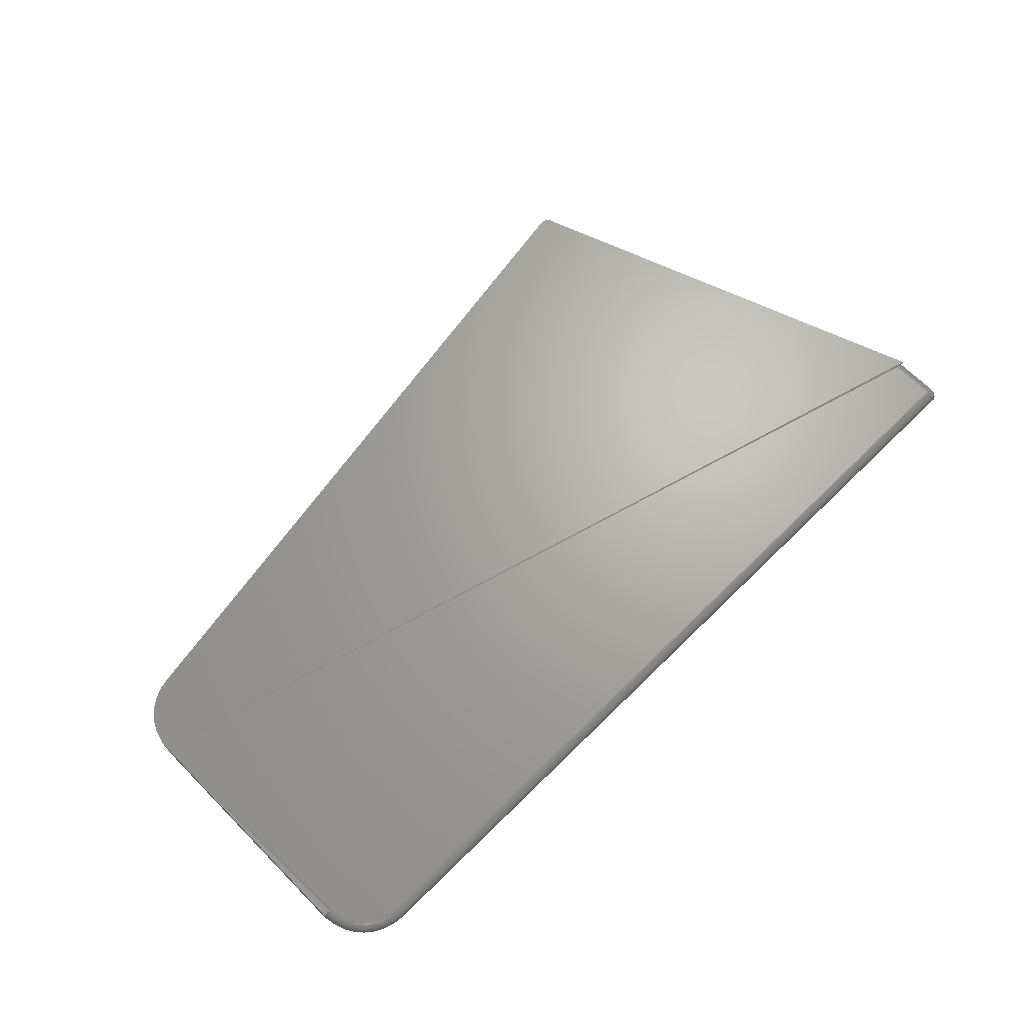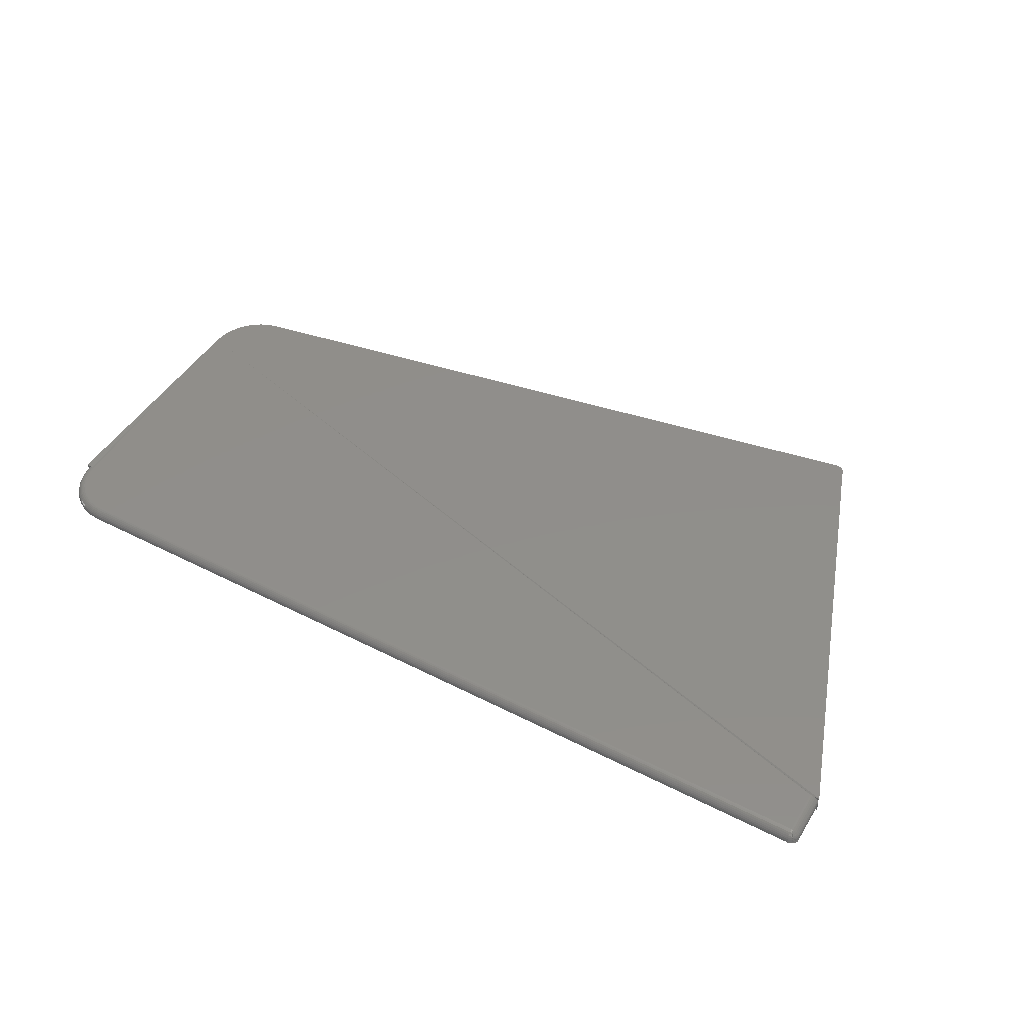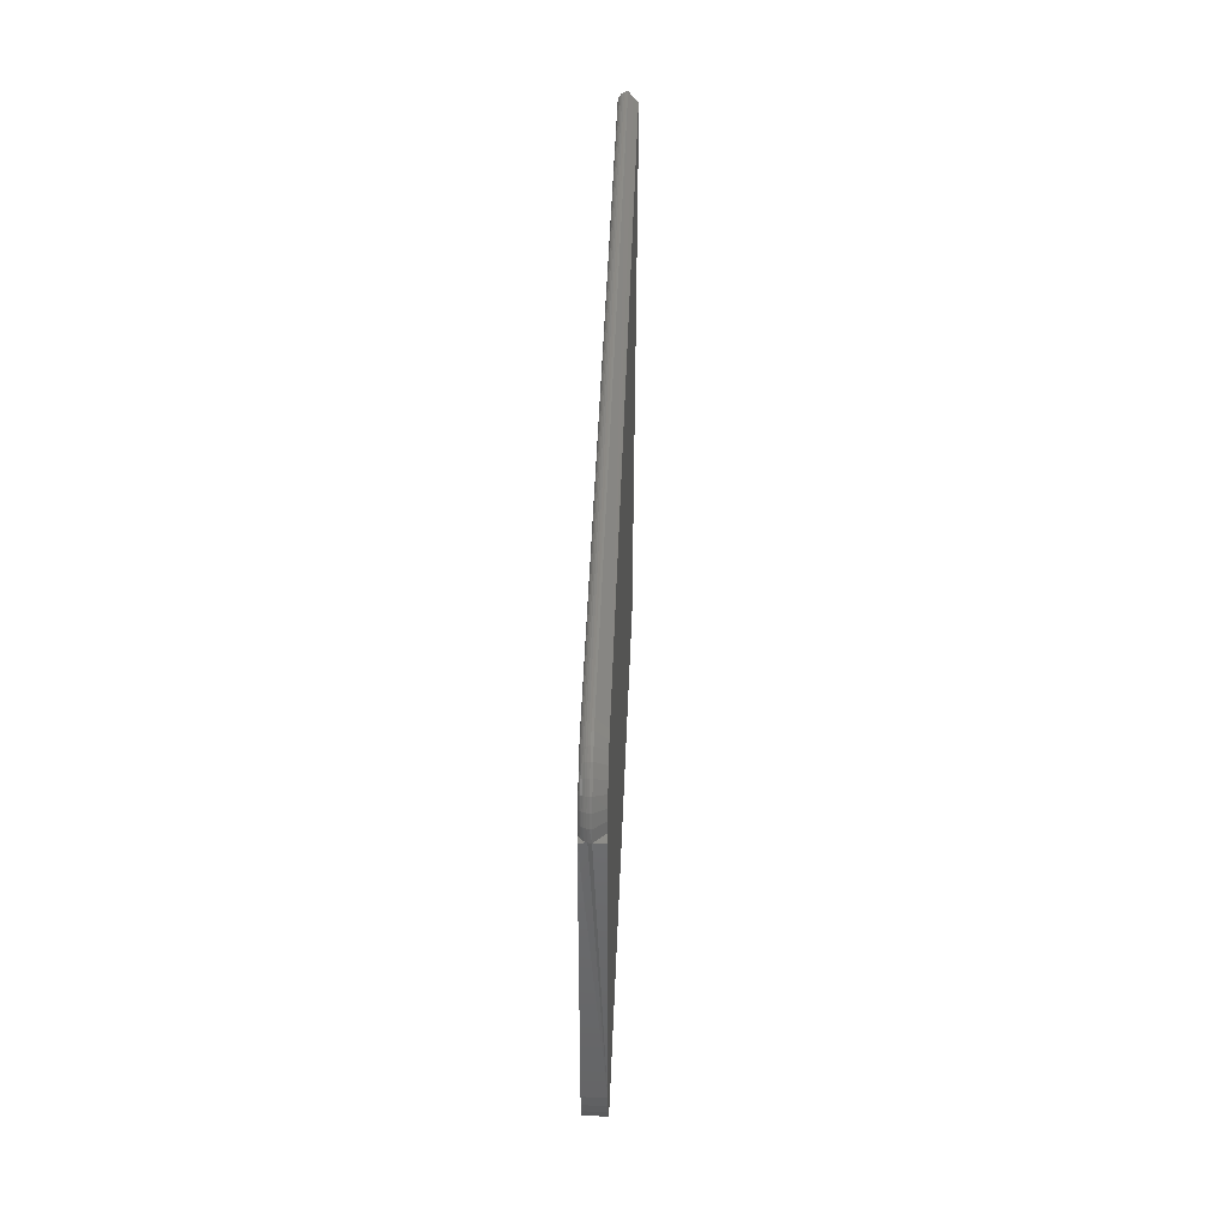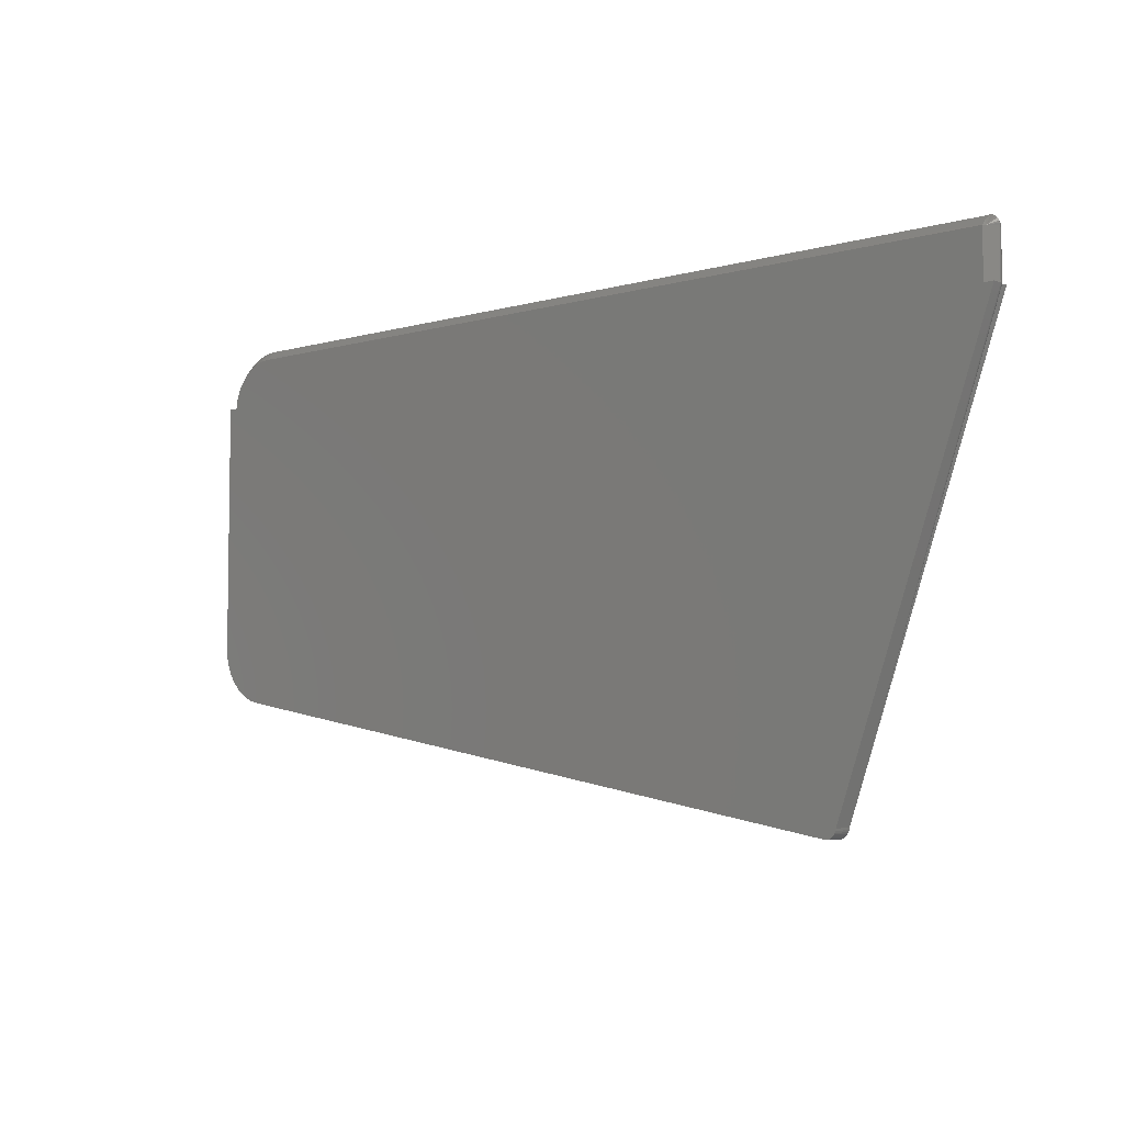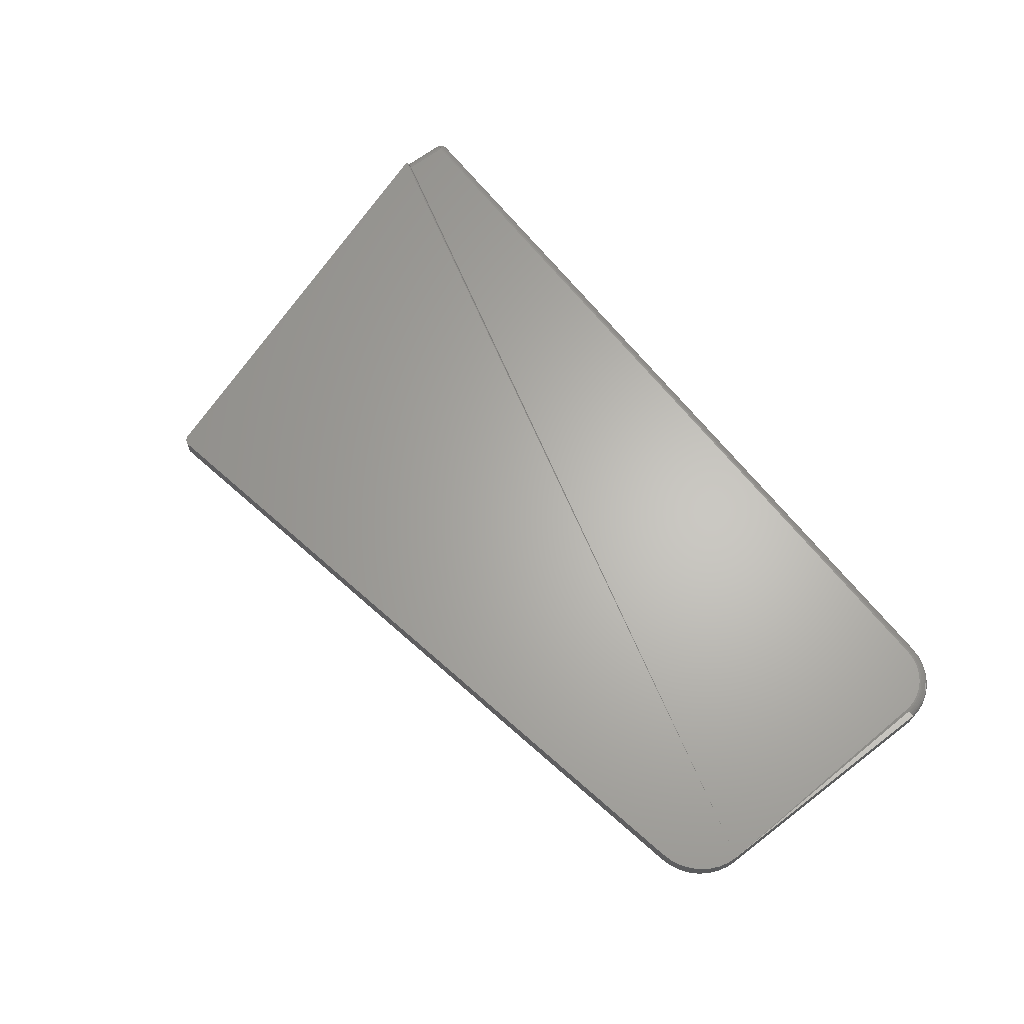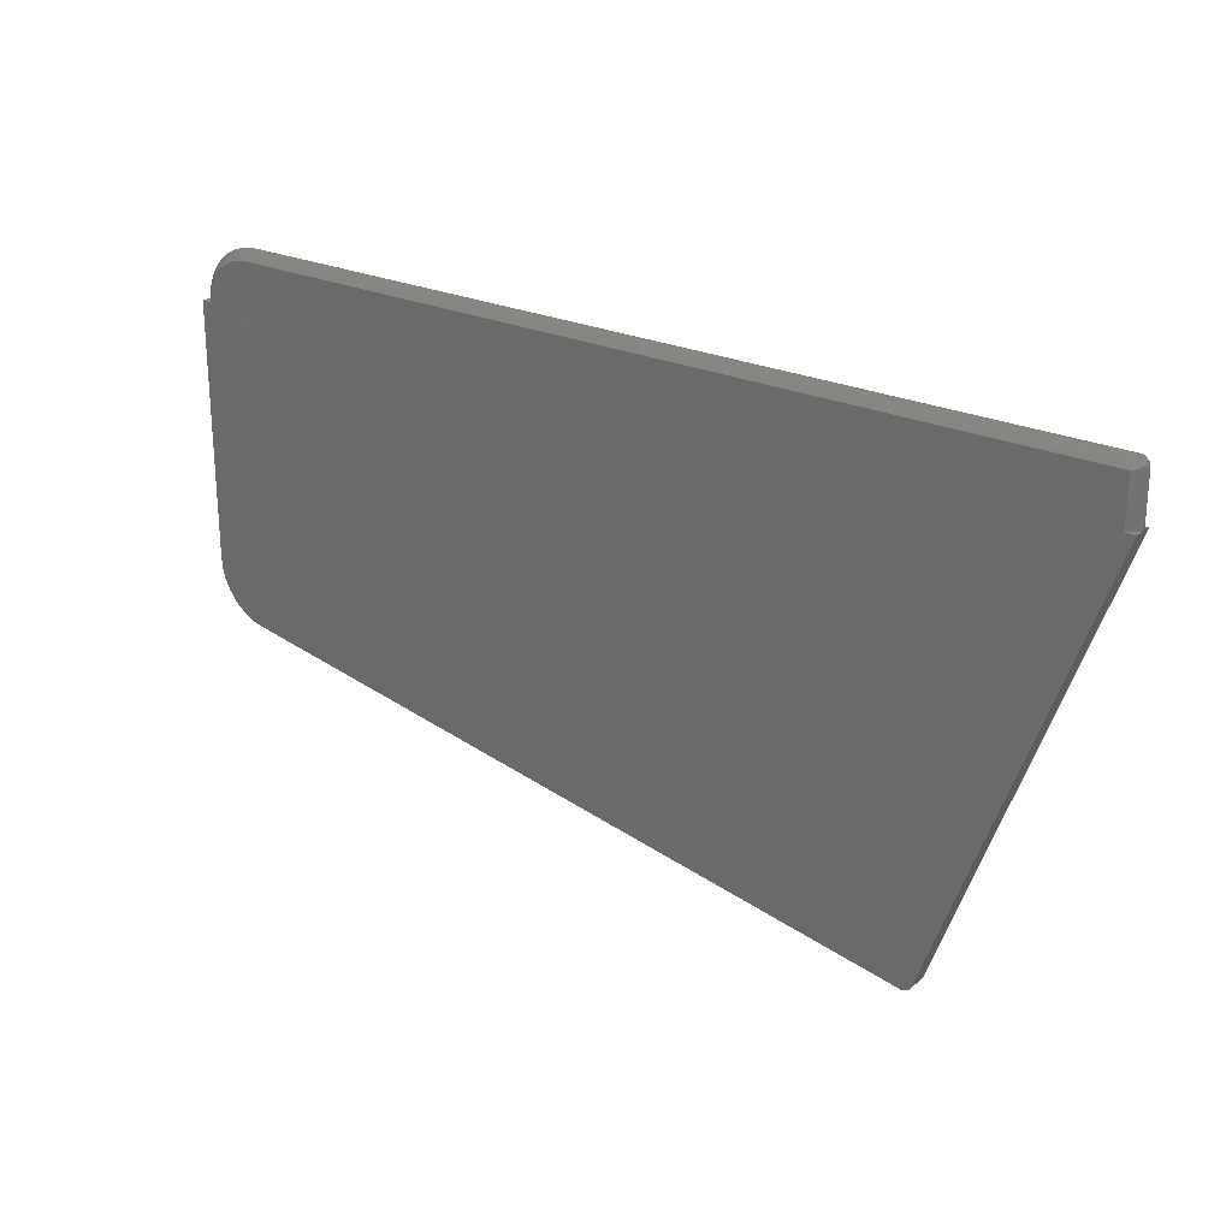
<metadata>
{"format":"stl","ext":"stl","renderer":"f3d","projection":"perspective","resolution":1024,"background":"white","views":[{"elev":66.6,"azim":-44.7,"up":"+Y"},{"elev":47.0,"azim":30.1,"up":"+Y"},{"elev":39.6,"azim":-88.3,"up":"+Z"},{"elev":-5.5,"azim":41.8,"up":"+Z"},{"elev":64.7,"azim":-127.8,"up":"+Y"},{"elev":24.3,"azim":37.2,"up":"+Z"}]}
</metadata>
<code>
# stl→obj: 192 verts, 380 faces
v 0.7422 -0.007812 0.03947
v 0.04737 -0.007812 0.03956
v 0.03273 -0.007812 0.03675
v 0.03991 -0.007812 0.03885
v 0.01699 -0.007812 -0.2399
v 0.002821 -0.007812 -0.2195
v 0.0111 -0.007812 -0.234
v 0.006326 -0.007812 -0.2271
v 0.6158 -0.007812 -0.3531
v 0.6173 -0.007812 -0.3529
v 0.62 -0.007812 -0.3516
v 0.6187 -0.007812 -0.3523
v 3.471e-17 -0.007812 -0.2031
v 0.0006907 -0.007812 -0.2115
v 0.75 -0.007812 0.002138
v 0.7422 -0.007812 0.002138
v 0.007812 -0.007812 0.002138
v 1.257e-17 -0.007812 0.002138
v 0.02606 -0.007812 0.03333
v 0.02016 -0.007812 0.02872
v 0.01524 -0.007812 0.02307
v 0.01147 -0.007812 0.01661
v 0.008981 -0.007812 0.009543
v 0.03947 -0.007812 -0.2505
v 0.6212 -0.007812 -0.3506
v 0.6221 -0.007812 -0.3495
v 0.6229 -0.007812 -0.3481
v 0.6234 -0.007812 -0.3467
v 0.6237 -0.007812 -0.3452
v 0.02383 -0.007812 -0.2448
v 0.0314 -0.007812 -0.2483
v 0.007812 0.007812 0.002138
v 3.471e-17 0.007812 -0.2031
v 0.005497 0.007444 0.002138
v 1.257e-17 0.007812 0.002138
v 0.7437 0.007662 0.002138
v 0.7452 0.007218 0.002138
v 0.75 0.007812 0.002138
v 0.7422 0.007812 0.002138
v 0.03273 0.007812 0.03675
v 0.04737 0.007812 0.03956
v 0.7422 0.007812 0.03947
v 0.03991 0.007812 0.03885
v 0.0111 0.007812 -0.234
v 0.002821 0.007812 -0.2195
v 0.01699 0.007812 -0.2399
v 0.006326 0.007812 -0.2271
v 0.62 0.007812 -0.3516
v 0.6173 0.007812 -0.3529
v 0.6158 0.007812 -0.3531
v 0.6187 0.007812 -0.3523
v 0.0006907 0.007812 -0.2115
v 0.008981 0.007812 0.009543
v 0.01147 0.007812 0.01661
v 0.01524 0.007812 0.02307
v 0.02016 0.007812 0.02872
v 0.02606 0.007812 0.03333
v 0.03947 0.007812 -0.2505
v 0.6237 0.007812 -0.3452
v 0.6234 0.007812 -0.3467
v 0.6229 0.007812 -0.3481
v 0.6221 0.007812 -0.3495
v 0.6212 0.007812 -0.3506
v 0.0314 0.007812 -0.2483
v 0.02383 0.007812 -0.2448
v 0.7487 0.00434 0.002138
v 0.7494 0.00299 0.002138
v 0.75 -2.483e-18 0.002138
v 0.7498 0.001524 0.002138
v 0.7422 0.007662 0.04098
v 0.04737 0.007662 0.04108
v 0.7422 0.007218 0.04244
v 0.04737 0.007218 0.04255
v 0.7421 0.006496 0.04379
v 0.04737 0.006496 0.0439
v 0.7421 0.005524 0.04498
v 0.04737 0.005524 0.04508
v 0.7421 0.00434 0.04595
v 0.04737 0.00434 0.04605
v 0.7421 0.00299 0.04667
v 0.04737 0.00299 0.04677
v 0.7421 0.001524 0.04711
v 0.04737 0.001524 0.04722
v 0.7421 0 0.04737
v 0.04737 7.239e-18 0.04737
v 0.7421 -0.006836 0.04055
v 0.7421 -0.003906 0.04354
v 0.7436 0.001524 0.04698
v 0.7438 0 0.04756
v 0.7432 0.005524 0.04488
v 0.7434 0.00434 0.04583
v 0.7435 0.00299 0.04654
v 0.7438 0.007218 0.04195
v 0.7446 0.006496 0.04308
v 0.7443 0.005524 0.04457
v 0.7446 0.00434 0.04547
v 0.7449 0.00299 0.04614
v 0.7451 0.001524 0.04656
v 0.7452 0 0.04723
v 0.7452 0.007218 0.03947
v 0.7437 0.007662 0.03947
v 0.7447 0.007218 0.04113
v 0.7458 0.006496 0.04188
v 0.7465 0.006496 0.03947
v 0.7468 0.005524 0.04255
v 0.7473 0.005524 0.04159
v 0.7476 0.00434 0.04309
v 0.7482 0.00434 0.04197
v 0.7482 0.00299 0.0435
v 0.7488 0.00299 0.04224
v 0.7485 0.001524 0.04374
v 0.7493 0.001524 0.04242
v 0.7488 0 0.04456
v 0.7499 0 0.04259
v 0.7458 0.00434 0.04488
v 0.7462 0.00299 0.04548
v 0.7464 0.001524 0.04585
v 0.7472 0 0.04618
v 0.7452 0.005524 0.04407
v 0.7502 0 0.04113
v 0.75 -1.735e-18 0.03947
v 0.7497 0.001524 0.04097
v 0.7498 0.001524 0.03947
v 0.7493 0.00299 0.04089
v 0.7494 0.00299 0.03947
v 0.7486 0.00434 0.04074
v 0.7487 0.00434 0.03947
v 0.7476 0.005524 0.04055
v 0.7477 0.005524 0.03947
v 0.7441 -0.005859 0.03947
v 0 -4.908e-14 0.002138
v 0.0004338 0.002423 0.002138
v 0.001555 0.00461 0.002138
v 0.0033 0.00634 0.002138
v 0.7465 0.006496 0.002138
v 0.7477 0.005524 0.002138
v 0.03839 -6.245e-17 0.04651
v 0.001311 -1.318e-16 0.01107
v 0.02974 -8.327e-17 0.04396
v 0.02172 -9.714e-17 0.03982
v 0.01464 -1.11e-16 0.03424
v 0.008741 -1.249e-16 0.02742
v 0.004244 -1.318e-16 0.0196
v 0.001457 0.001524 0.01103
v 0.002591 0.00434 0.01076
v 0.003536 0.005524 0.01053
v 0.004687 0.006496 0.01026
v 0.006 0.007218 0.00994
v 0.001889 0.00299 0.01093
v 0.007425 0.007662 0.009598
v 0.03842 0.001524 0.04636
v 0.0385 0.00299 0.04593
v 0.03864 0.00434 0.04522
v 0.03882 0.005524 0.04426
v 0.03905 0.006496 0.0431
v 0.0393 0.007218 0.04177
v 0.03958 0.007662 0.04034
v 0.02979 0.001524 0.04383
v 0.02996 0.00299 0.04341
v 0.03023 0.00434 0.04274
v 0.03059 0.005524 0.04184
v 0.03103 0.006496 0.04074
v 0.03153 0.007218 0.03949
v 0.03208 0.007662 0.03813
v 0.0218 0.001524 0.0397
v 0.02204 0.00299 0.03932
v 0.02243 0.00434 0.03872
v 0.02296 0.005524 0.0379
v 0.0236 0.006496 0.03691
v 0.02433 0.007218 0.03577
v 0.02513 0.007662 0.03454
v 0.01474 0.001524 0.03413
v 0.01505 0.00299 0.03381
v 0.01555 0.00434 0.03329
v 0.01622 0.005524 0.03259
v 0.01704 0.006496 0.03173
v 0.01797 0.007218 0.03076
v 0.01898 0.007662 0.0297
v 0.008863 0.001524 0.02733
v 0.009225 0.00299 0.02707
v 0.009814 0.00434 0.02665
v 0.01061 0.005524 0.02609
v 0.01157 0.006496 0.02541
v 0.01267 0.007218 0.02462
v 0.01387 0.007662 0.02378
v 0.004381 0.001524 0.01953
v 0.004785 0.00299 0.01935
v 0.005443 0.00434 0.01905
v 0.006327 0.005524 0.01865
v 0.007405 0.006496 0.01816
v 0.008635 0.007218 0.0176
v 0.009969 0.007662 0.017
f 1 2 3
f 2 4 3
f 5 6 7
f 7 6 8
f 9 10 11
f 11 10 12
f 13 14 15
f 13 15 16
f 13 16 17
f 13 17 18
f 16 1 3
f 16 3 19
f 16 19 20
f 16 20 21
f 16 21 22
f 16 22 23
f 16 23 17
f 24 9 11
f 24 11 25
f 24 25 26
f 24 26 27
f 24 27 28
f 24 28 29
f 14 6 5
f 14 5 30
f 14 30 31
f 14 31 24
f 14 24 29
f 14 29 15
f 32 33 34
f 35 34 33
f 36 37 33
f 38 33 37
f 39 36 33
f 40 41 42
f 40 43 41
f 44 45 46
f 47 45 44
f 48 49 50
f 51 49 48
f 33 32 39
f 33 38 52
f 39 32 53
f 39 53 54
f 39 54 55
f 39 55 56
f 39 56 57
f 39 57 40
f 39 40 42
f 58 59 60
f 58 60 61
f 58 61 62
f 58 62 63
f 58 63 48
f 58 48 50
f 52 38 59
f 52 59 58
f 52 58 64
f 52 64 65
f 52 65 46
f 52 46 45
f 38 66 59
f 67 59 66
f 68 59 69
f 69 59 67
f 59 68 15
f 59 15 29
f 42 41 70
f 70 41 71
f 70 71 72
f 72 71 73
f 72 73 74
f 74 73 75
f 74 75 76
f 76 75 77
f 76 77 78
f 78 77 79
f 78 79 80
f 80 79 81
f 80 81 82
f 82 81 83
f 82 83 84
f 84 83 85
f 2 1 86
f 2 86 87
f 2 87 84
f 2 84 85
f 84 88 82
f 84 89 88
f 90 74 76
f 76 78 90
f 90 78 91
f 78 80 91
f 91 80 92
f 80 82 92
f 92 82 88
f 93 70 72
f 72 74 93
f 93 74 94
f 74 90 94
f 94 90 95
f 90 91 95
f 95 91 96
f 91 92 96
f 96 92 97
f 92 88 97
f 97 88 98
f 88 89 98
f 98 89 99
f 100 101 102
f 102 103 100
f 100 103 104
f 103 105 104
f 104 105 106
f 105 107 106
f 106 107 108
f 107 109 108
f 108 109 110
f 109 111 110
f 110 111 112
f 111 113 112
f 112 113 114
f 113 115 116
f 113 116 117
f 113 117 118
f 115 113 111
f 115 111 109
f 115 109 107
f 115 107 105
f 115 105 103
f 115 103 102
f 115 102 101
f 101 42 70
f 101 70 93
f 101 93 94
f 101 94 119
f 101 119 115
f 120 121 122
f 122 121 123
f 122 123 124
f 124 123 125
f 124 125 126
f 126 125 127
f 126 127 128
f 128 127 129
f 128 129 104
f 99 118 98
f 98 118 117
f 98 117 97
f 97 117 116
f 97 116 96
f 96 116 115
f 96 115 95
f 95 115 119
f 95 119 94
f 114 120 112
f 112 120 122
f 112 122 110
f 110 122 124
f 110 124 108
f 108 124 126
f 108 126 106
f 106 126 128
f 106 128 104
f 87 89 84
f 130 121 120
f 130 120 114
f 130 114 113
f 130 113 118
f 130 118 99
f 130 99 89
f 130 89 87
f 130 87 86
f 130 86 1
f 131 18 17
f 35 132 133
f 35 133 134
f 35 134 34
f 38 37 135
f 38 135 136
f 38 136 66
f 16 15 68
f 13 18 131
f 13 131 132
f 13 132 35
f 13 35 33
f 85 137 2
f 137 4 2
f 17 23 131
f 23 138 131
f 137 139 3
f 4 137 3
f 140 141 19
f 19 139 140
f 3 139 19
f 141 142 21
f 20 141 21
f 142 143 22
f 21 142 22
f 23 143 138
f 22 143 23
f 20 19 141
f 16 68 1
f 68 130 1
f 121 130 68
f 131 144 132
f 131 138 144
f 133 145 146
f 133 146 134
f 134 146 147
f 134 147 148
f 134 148 34
f 145 133 149
f 149 133 132
f 149 132 144
f 53 32 150
f 150 32 34
f 150 34 148
f 137 85 151
f 151 85 83
f 151 83 152
f 152 83 81
f 152 81 153
f 153 81 79
f 153 79 154
f 154 79 77
f 154 77 155
f 155 77 75
f 155 75 156
f 156 75 73
f 156 73 157
f 157 73 71
f 157 71 43
f 43 71 41
f 139 137 158
f 158 137 151
f 158 151 159
f 159 151 152
f 159 152 160
f 160 152 153
f 160 153 161
f 161 153 154
f 161 154 162
f 162 154 155
f 162 155 163
f 163 155 156
f 163 156 164
f 164 156 157
f 164 157 40
f 40 157 43
f 140 139 165
f 165 139 158
f 165 158 166
f 166 158 159
f 166 159 167
f 167 159 160
f 167 160 168
f 168 160 161
f 168 161 169
f 169 161 162
f 169 162 170
f 170 162 163
f 170 163 171
f 171 163 164
f 171 164 57
f 57 164 40
f 141 140 172
f 172 140 165
f 172 165 173
f 173 165 166
f 173 166 174
f 174 166 167
f 174 167 175
f 175 167 168
f 175 168 176
f 176 168 169
f 176 169 177
f 177 169 170
f 177 170 178
f 178 170 171
f 178 171 56
f 56 171 57
f 142 141 179
f 179 141 172
f 179 172 180
f 180 172 173
f 180 173 181
f 181 173 174
f 181 174 182
f 182 174 175
f 182 175 183
f 183 175 176
f 183 176 184
f 184 176 177
f 184 177 185
f 185 177 178
f 185 178 55
f 55 178 56
f 143 142 186
f 186 142 179
f 186 179 187
f 187 179 180
f 187 180 188
f 188 180 181
f 188 181 189
f 189 181 182
f 189 182 190
f 190 182 183
f 190 183 191
f 191 183 184
f 191 184 192
f 192 184 185
f 192 185 54
f 54 185 55
f 138 143 144
f 144 143 186
f 144 186 149
f 149 186 187
f 149 187 145
f 145 187 188
f 145 188 146
f 146 188 189
f 146 189 147
f 147 189 190
f 147 190 148
f 148 190 191
f 148 191 150
f 150 191 192
f 150 192 53
f 53 192 54
f 39 42 36
f 36 42 101
f 36 101 37
f 37 101 100
f 37 100 135
f 135 100 104
f 135 104 136
f 136 104 129
f 136 129 66
f 66 129 127
f 66 127 67
f 67 127 125
f 67 125 69
f 69 125 123
f 69 123 68
f 68 123 121
f 59 29 60
f 60 29 28
f 60 28 61
f 61 28 27
f 61 27 62
f 62 27 26
f 62 26 63
f 63 26 25
f 63 25 48
f 48 25 11
f 48 11 51
f 51 11 12
f 51 12 49
f 49 12 10
f 49 10 50
f 50 10 9
f 58 50 24
f 24 50 9
f 58 24 64
f 64 24 31
f 64 31 65
f 65 31 30
f 65 30 46
f 46 30 5
f 46 5 44
f 44 5 7
f 44 7 47
f 47 7 8
f 47 8 45
f 45 8 6
f 45 6 52
f 52 6 14
f 52 14 33
f 33 14 13

</code>
